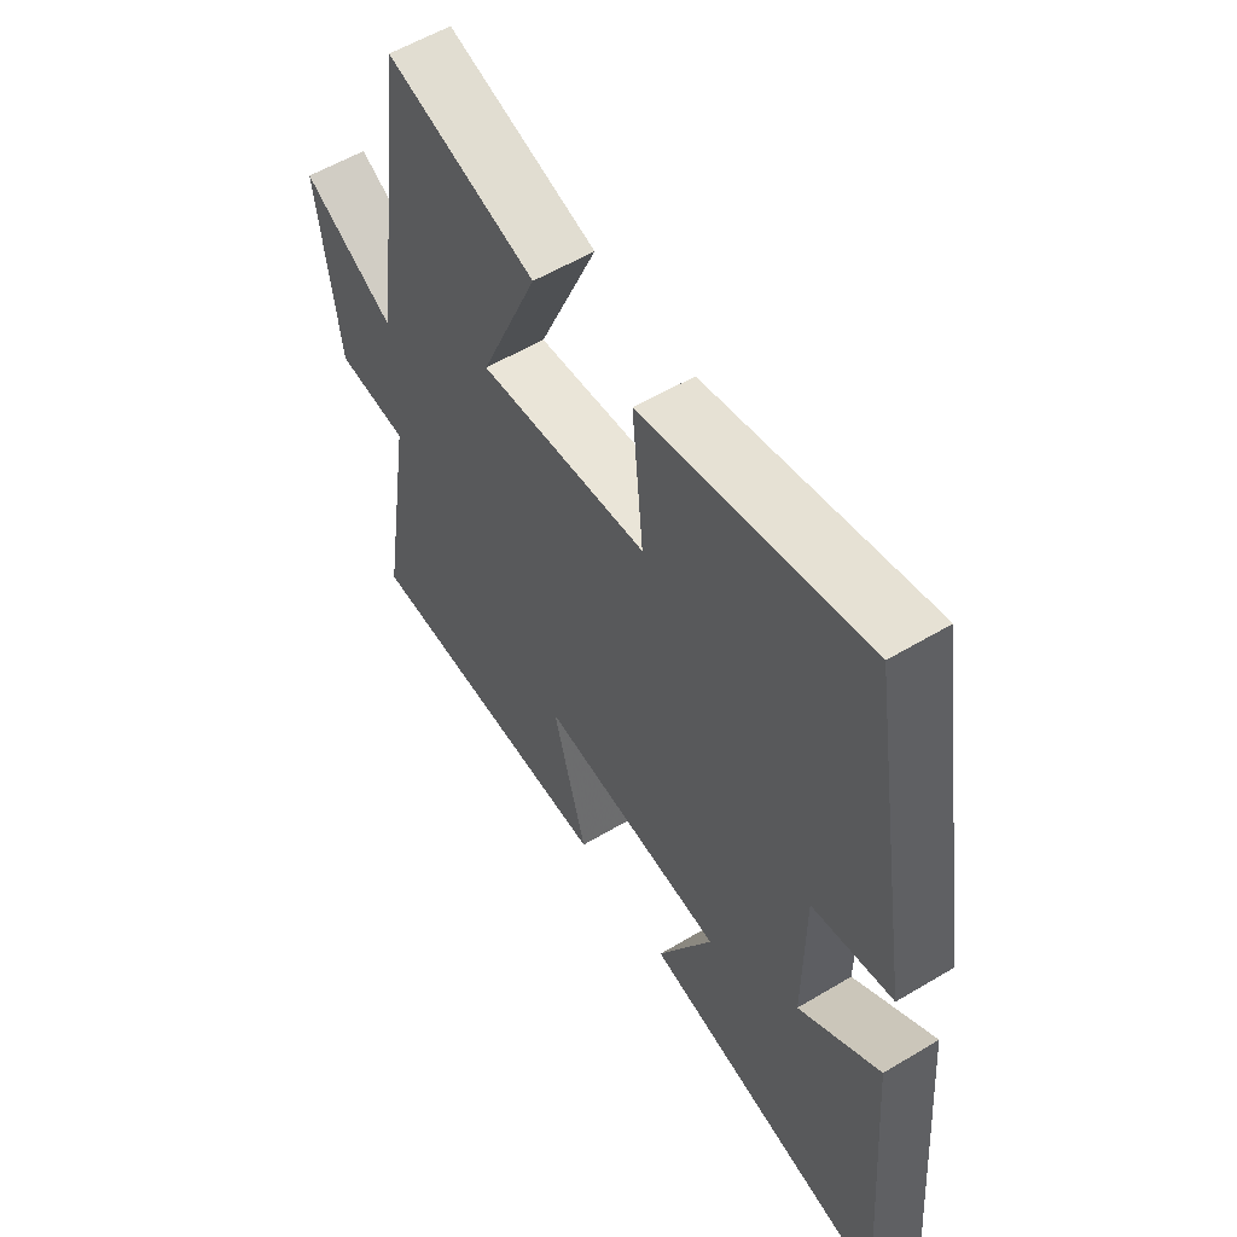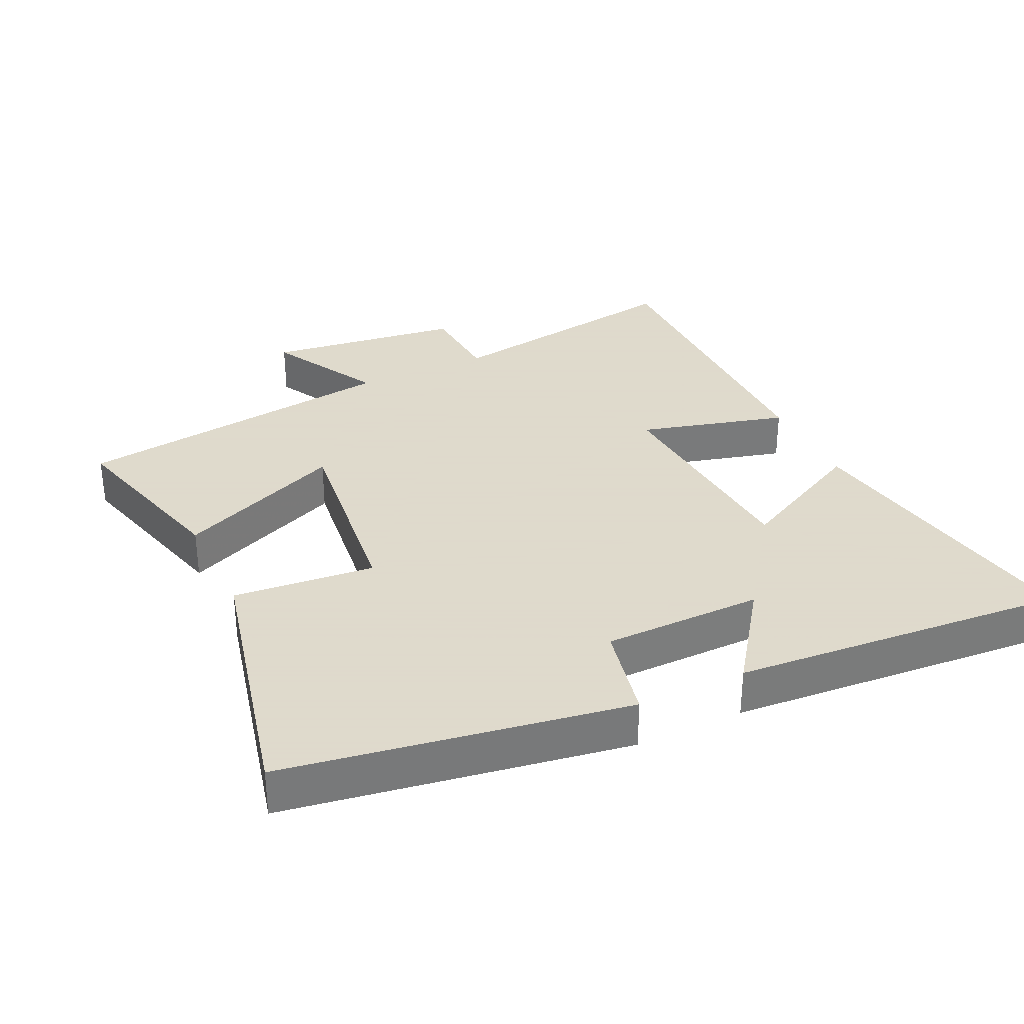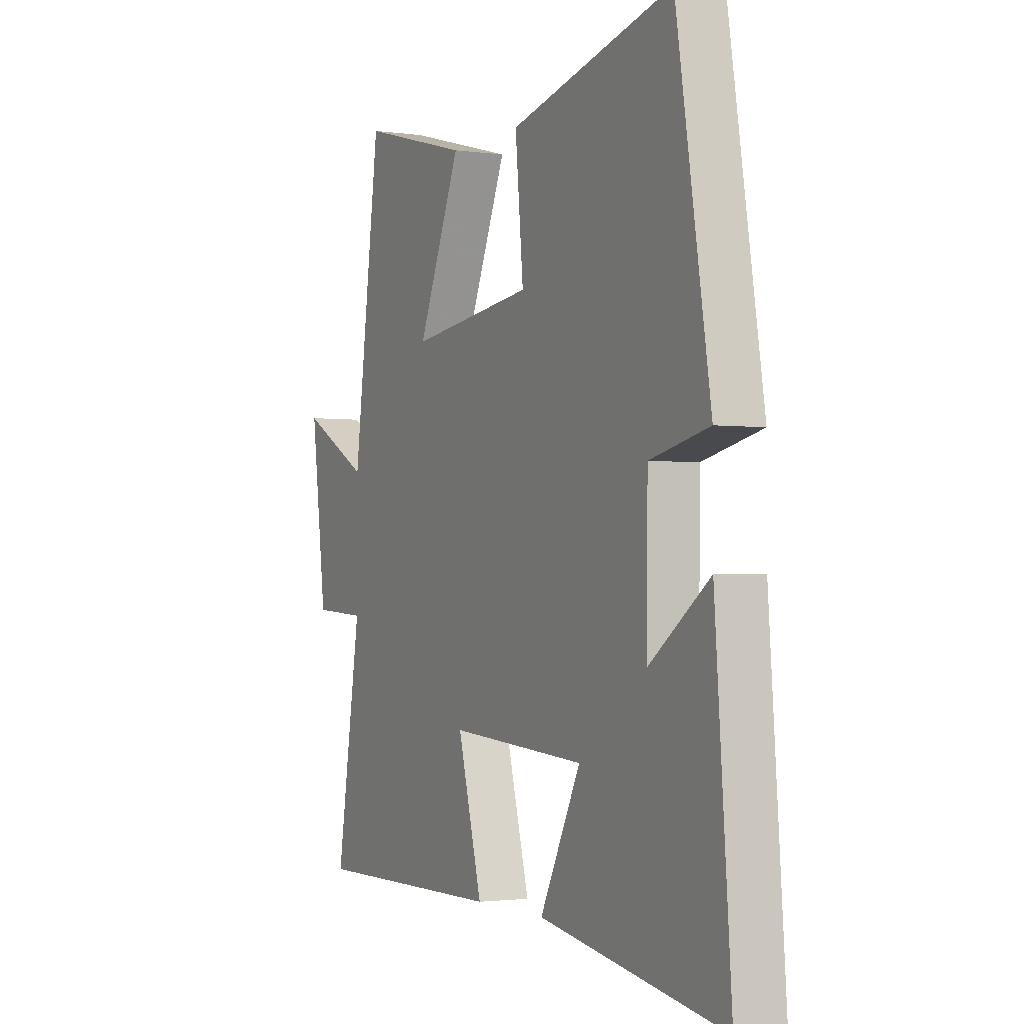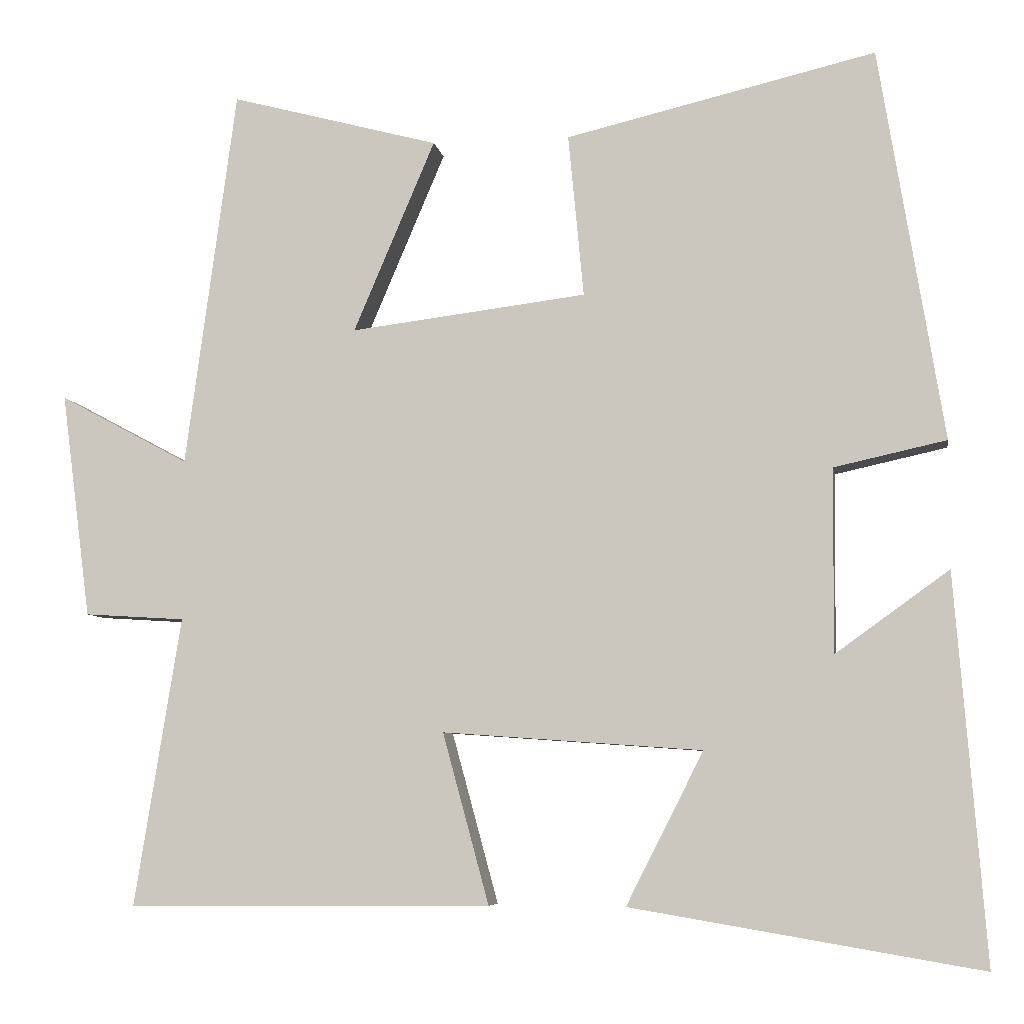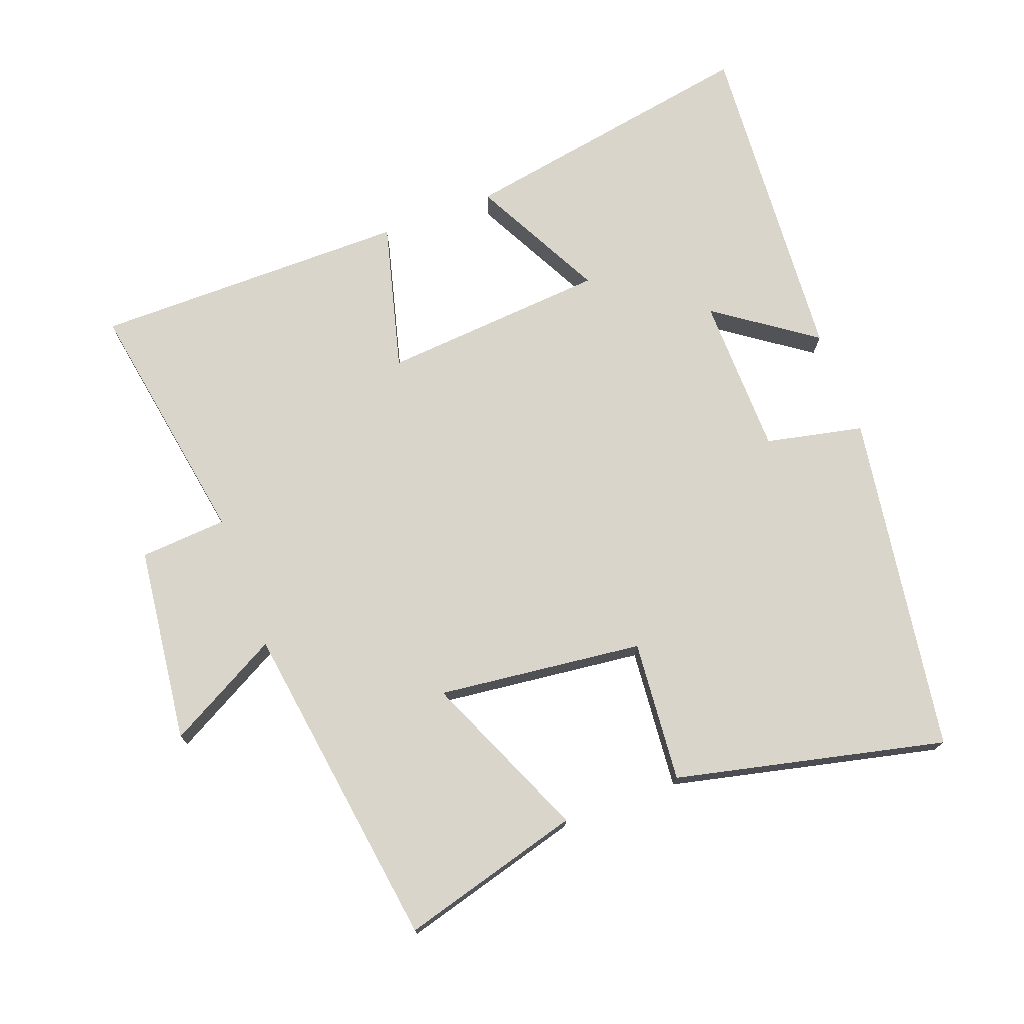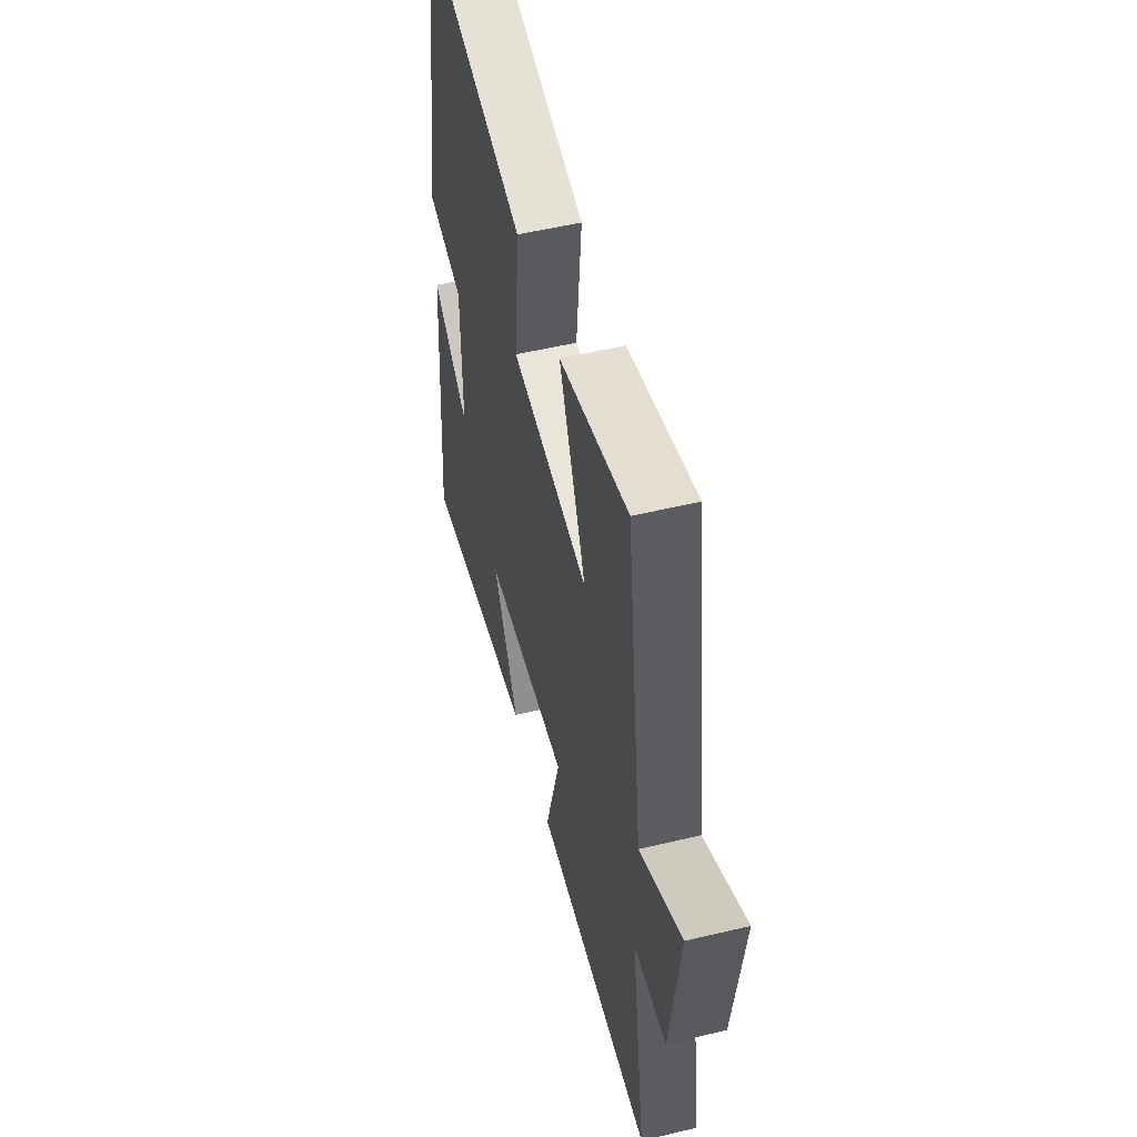
<metadata>
{"format":"obj","ext":"obj","renderer":"f3d","projection":"perspective","resolution":1024,"background":"white","views":[{"elev":56.7,"azim":58.0,"up":"+Z"},{"elev":32.4,"azim":64.5,"up":"+Y"},{"elev":-2.0,"azim":63.4,"up":"+Z"},{"elev":-6.5,"azim":9.2,"up":"+Z"},{"elev":74.2,"azim":-20.9,"up":"+Y"},{"elev":52.7,"azim":-104.4,"up":"+Z"}]}
</metadata>
<code>
v -0.434 0.07 0.572
v -0.164 0.07 0.5
v -0.27 0.07 0.251
v 0.036 0.07 0.289
v 0.016 0.07 0.5
v 0.417 0.07 0.595
v 0.5 0.07 0.087
v 0.355 0.07 0.055
v 0.353 0.07 -0.183
v 0.5 0.07 -0.077
v 0.539 0.07 -0.576
v 0.087 0.07 -0.5
v 0.187 0.07 -0.303
v -0.149 0.07 -0.279
v -0.089 0.07 -0.5
v -0.56 0.07 -0.503
v -0.5 0.07 -0.129
v -0.63 0.07 -0.121
v -0.668 0.07 0.171
v -0.5 0.07 0.081
v -0.434 0 0.572
v -0.164 0 0.5
v -0.27 0 0.251
v 0.036 0 0.289
v 0.016 0 0.5
v 0.417 0 0.595
v 0.5 0 0.087
v 0.355 0 0.055
v 0.353 0 -0.183
v 0.5 0 -0.077
v 0.539 0 -0.576
v 0.087 0 -0.5
v 0.187 0 -0.303
v -0.149 0 -0.279
v -0.089 0 -0.5
v -0.56 0 -0.503
v -0.5 0 -0.129
v -0.63 0 -0.121
v -0.668 0 0.171
v -0.5 0 0.081
f 17 18 19 20
f 1 2 3
f 20 1 3
f 17 20 3
f 14 15 16 17
f 17 3 4
f 14 17 4
f 13 14 4
f 11 12 13
f 10 11 13
f 9 10 13
f 13 4 5
f 9 13 5
f 8 9 5
f 5 6 7 8
f 40 39 38 37
f 23 22 21
f 23 21 40
f 23 40 37
f 37 36 35 34
f 24 23 37
f 24 37 34
f 24 34 33
f 33 32 31
f 33 31 30
f 33 30 29
f 25 24 33
f 25 33 29
f 25 29 28
f 28 27 26 25
f 1 21 22 2
f 2 22 23 3
f 3 23 24 4
f 4 24 25 5
f 5 25 26 6
f 6 26 27 7
f 7 27 28 8
f 8 28 29 9
f 9 29 30 10
f 10 30 31 11
f 11 31 32 12
f 12 32 33 13
f 13 33 34 14
f 14 34 35 15
f 15 35 36 16
f 16 36 37 17
f 17 37 38 18
f 18 38 39 19
f 19 39 40 20
f 20 40 21 1

</code>
